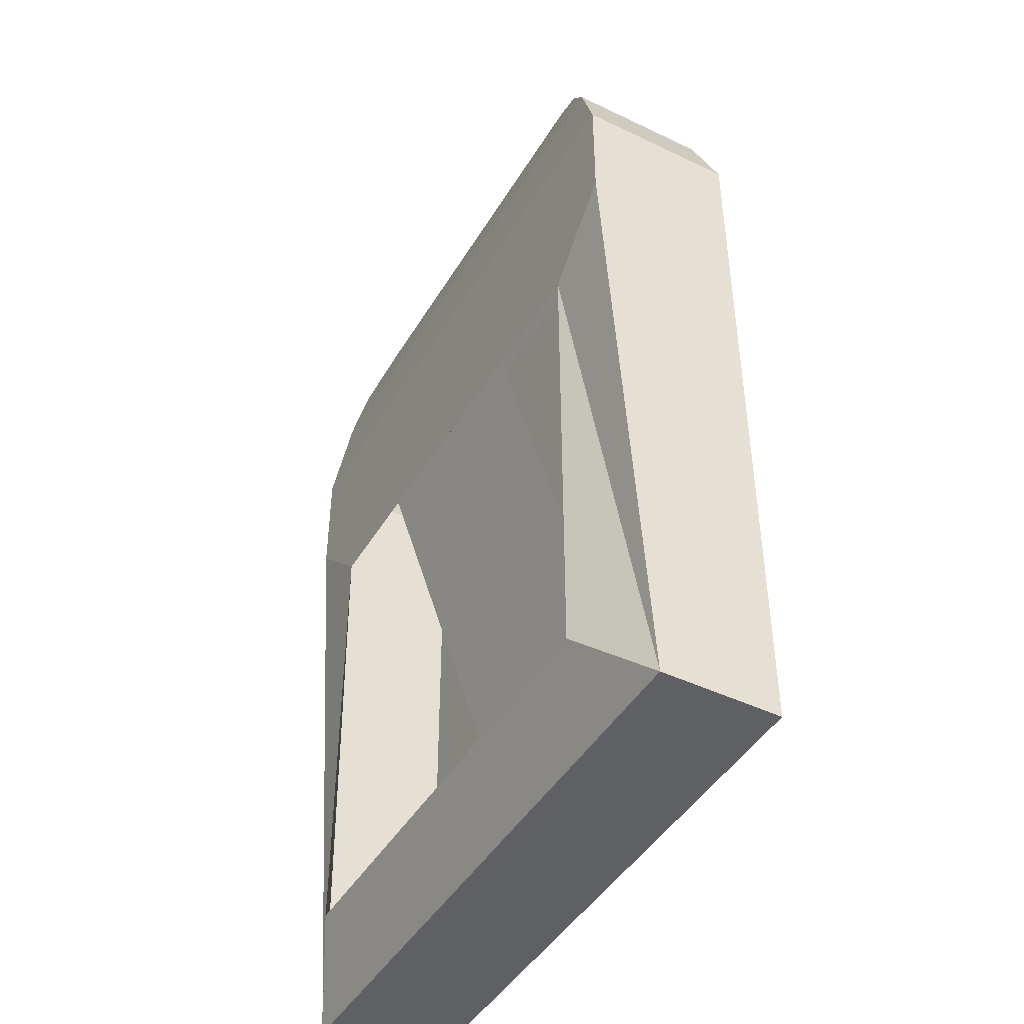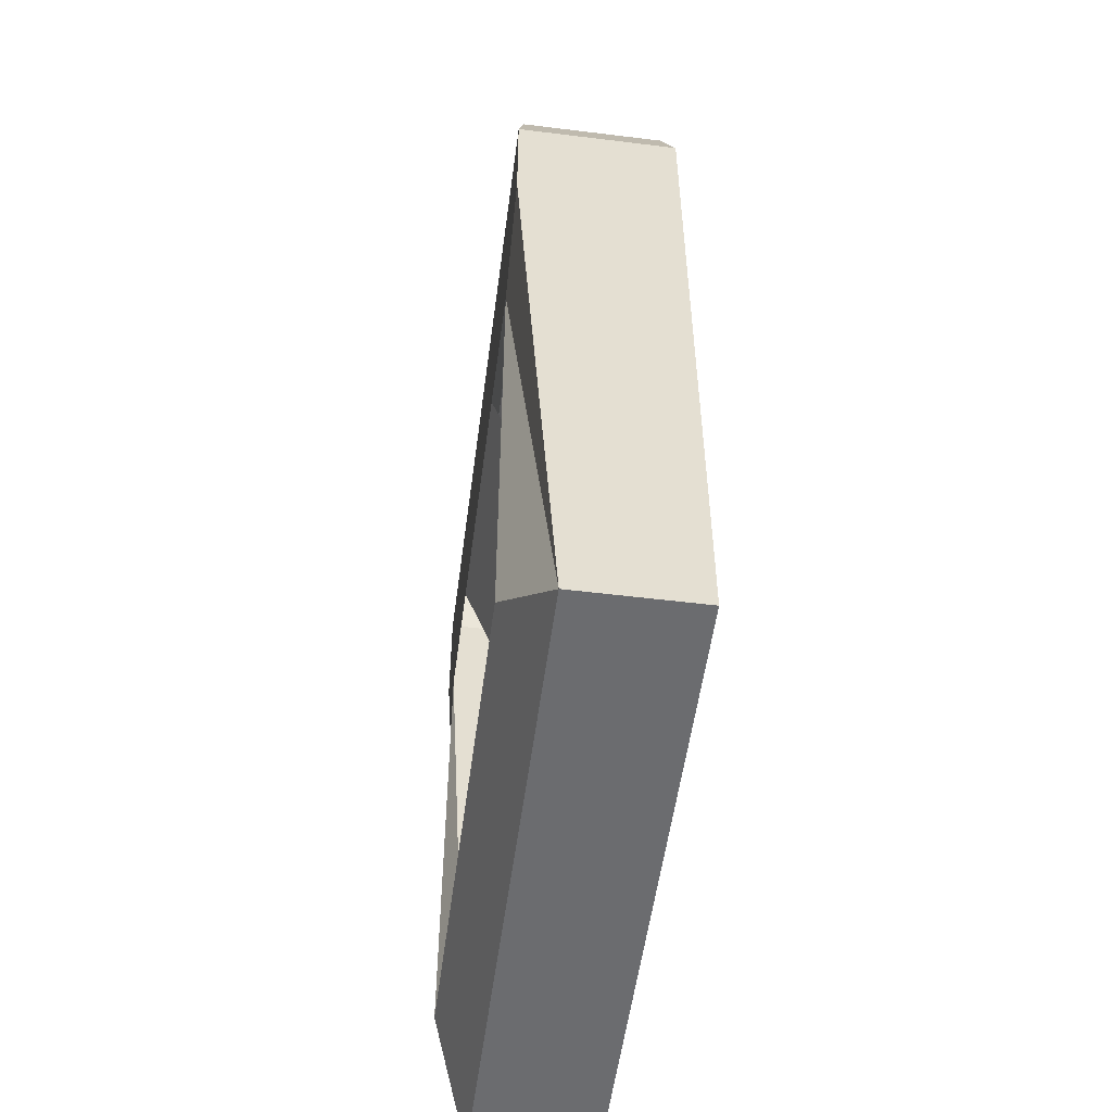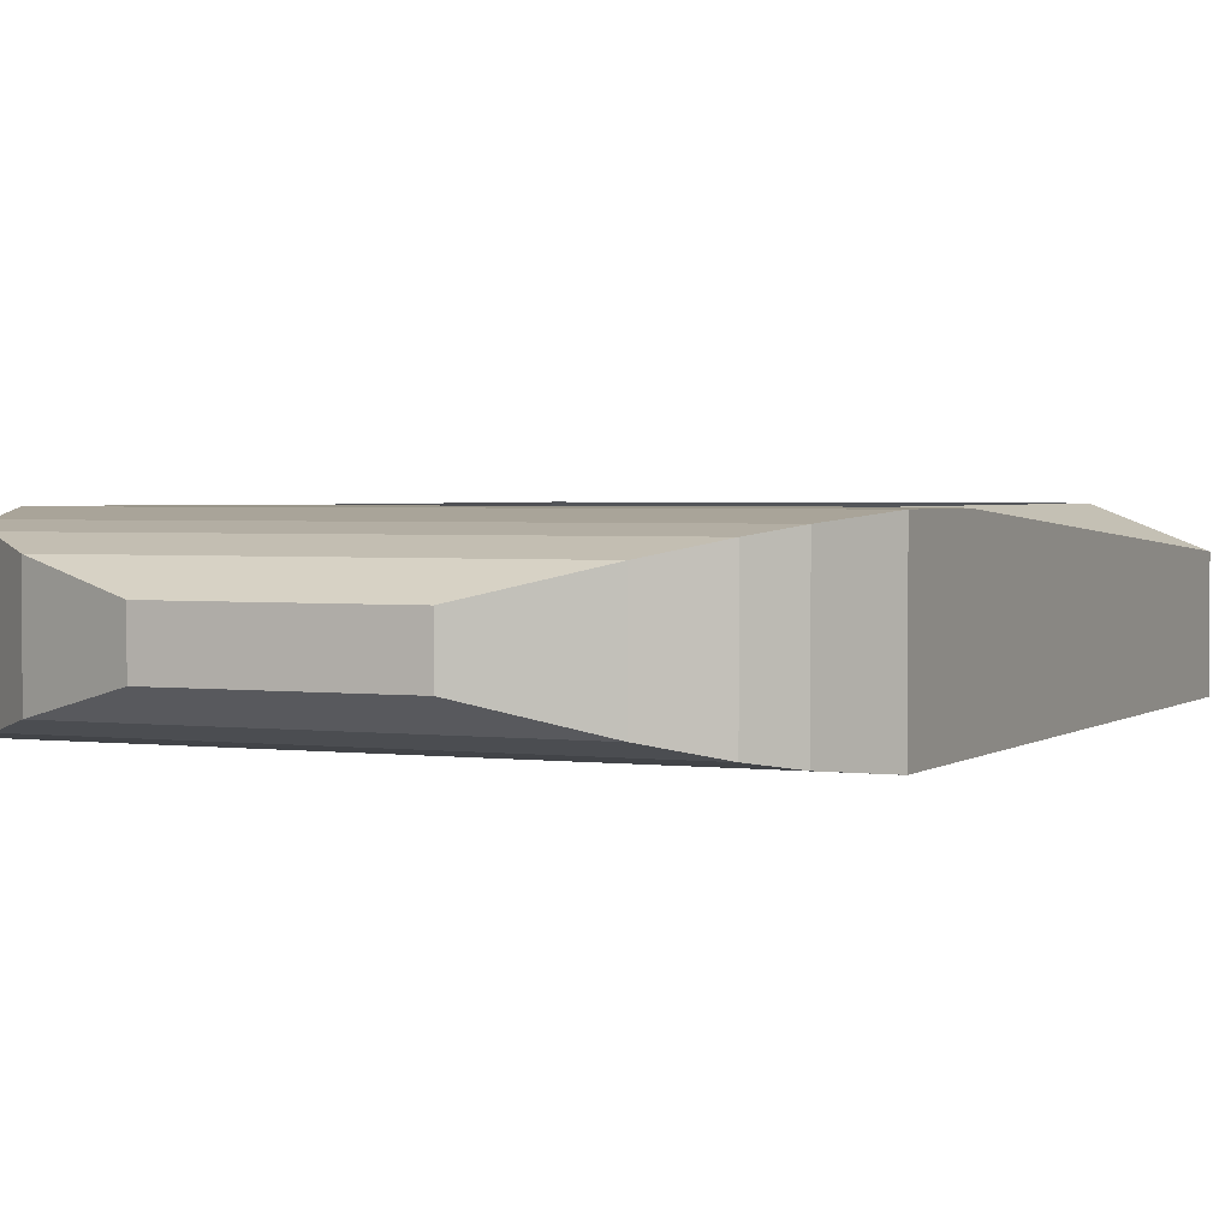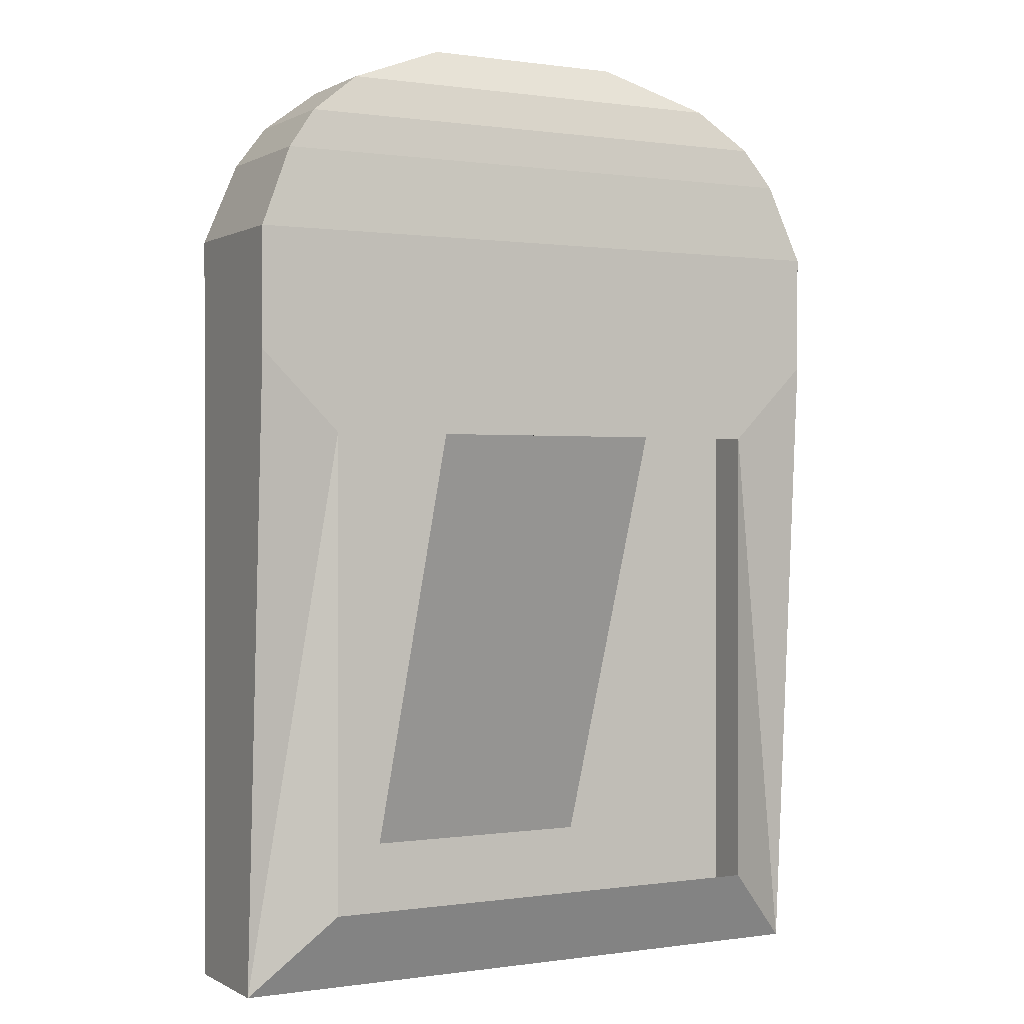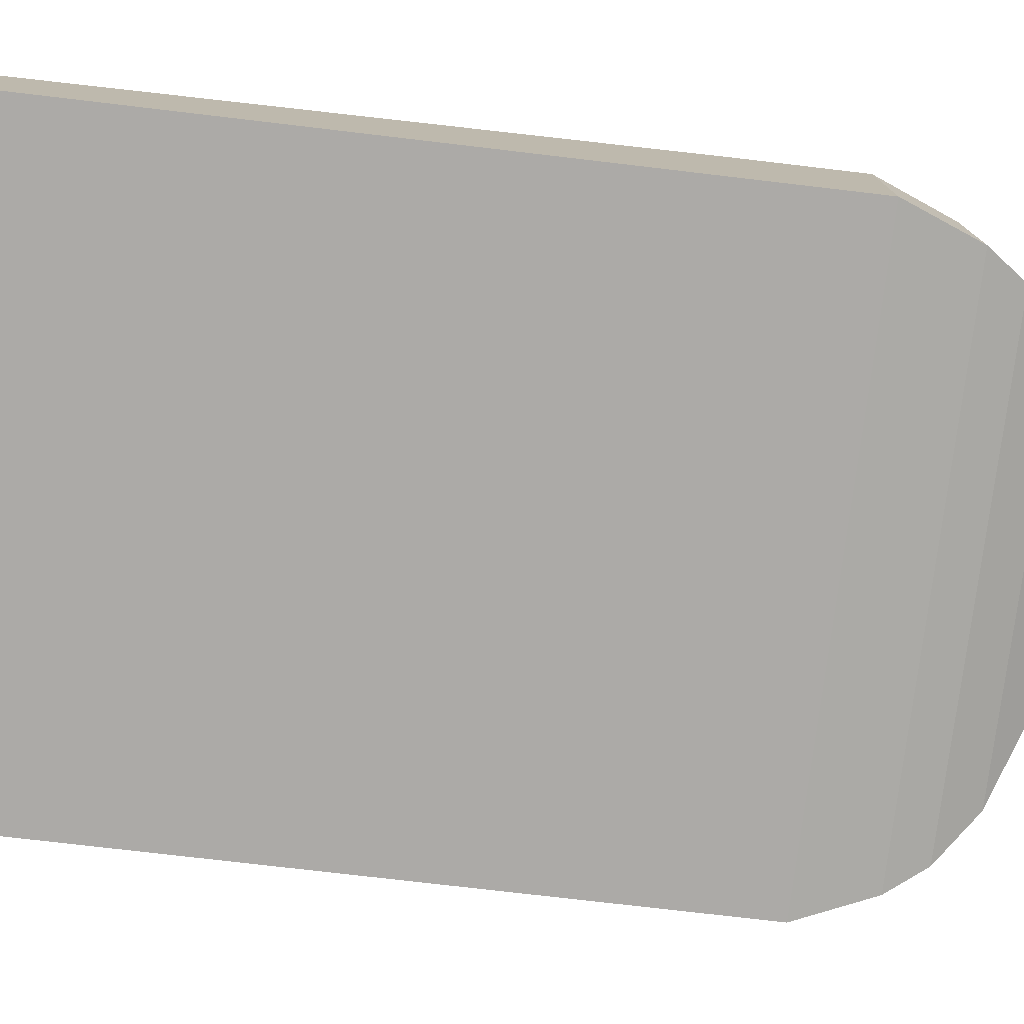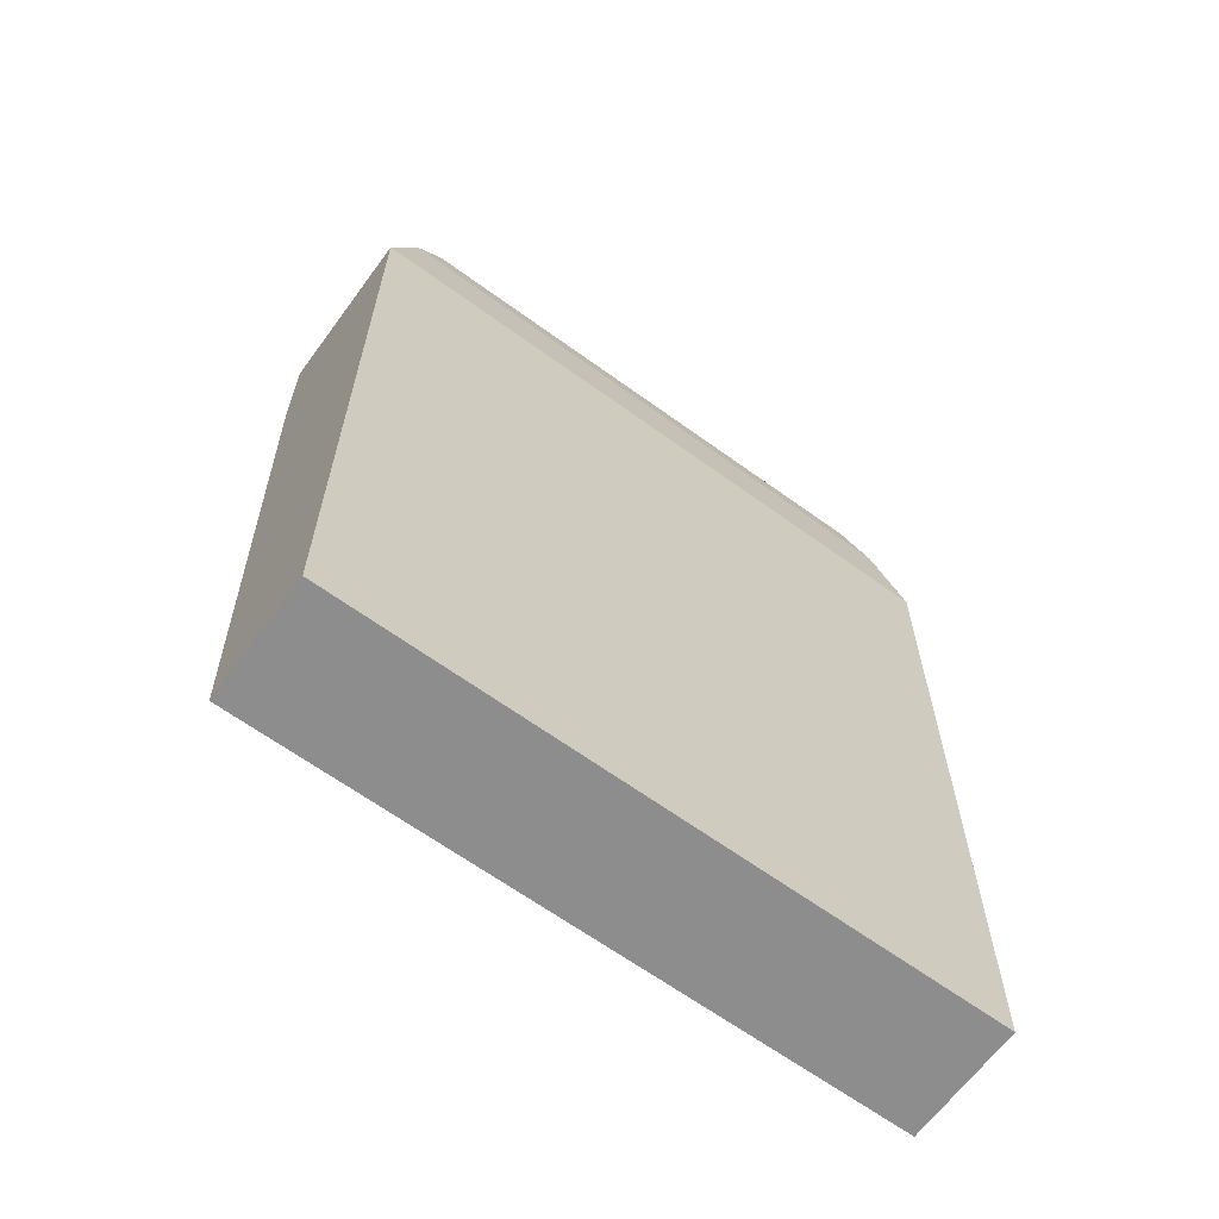
<metadata>
{"format":"obj","ext":"obj","renderer":"f3d","projection":"perspective","resolution":1024,"background":"white","views":[{"elev":-44.8,"azim":-119.1,"up":"+Z"},{"elev":-53.7,"azim":-97.5,"up":"+Z"},{"elev":2.4,"azim":24.4,"up":"+Y"},{"elev":0.3,"azim":151.3,"up":"+Z"},{"elev":-76.0,"azim":-96.7,"up":"+Y"},{"elev":-64.6,"azim":-36.2,"up":"+Z"}]}
</metadata>
<code>
o Cube
v 8 0 -8
v 8 0 8
v -8 0 8
v -8 0 -8
v 8 3 -8
v 8 4 8
v -8 4 8
v -8 3 -8
v 6 4 -6
v 6 4 6
v -6 4 6
v -6 4 -6
v 3 4 6
v -3 4 6
v 3 0 -5
v -3 0 -5
v 8 0 11
v -8 0 11
v 8 4 11
v -8 4 11
v 7.2 0.2 13
v -7.2 0.2 13
v 7.2 3.8 13
v -7.2 3.8 13
v 6.48 0.38 14
v -6.48 0.38 14
v 6.48 3.62 14
v -6.48 3.62 14
v 5.184 0.704 15
v -5.184 0.704 15
v 5.184 3.296 15
v -5.184 3.296 15
v 2.592 1.352 16
v -2.592 1.352 16
v 2.592 2.648 16
v -2.592 2.648 16
f 2 4 1
f 2 18 3
f 2 5 6
f 8 1 4
f 3 8 4
f 5 12 9
f 6 11 7
f 8 11 12
f 5 10 6
f 11 13 14
f 14 15 16
f 6 20 19
f 3 20 7
f 6 17 2
f 20 22 24
f 17 22 18
f 20 23 19
f 19 21 17
f 24 26 28
f 22 25 26
f 23 28 27
f 23 25 21
f 27 32 31
f 27 29 25
f 26 32 28
f 26 29 30
f 30 36 32
f 29 34 30
f 31 36 35
f 31 33 29
f 34 35 36
f 2 3 4
f 2 17 18
f 2 1 5
f 8 5 1
f 3 7 8
f 5 8 12
f 6 10 11
f 8 7 11
f 5 9 10
f 11 10 13
f 14 13 15
f 6 7 20
f 3 18 20
f 6 19 17
f 20 18 22
f 17 21 22
f 20 24 23
f 19 23 21
f 24 22 26
f 22 21 25
f 23 24 28
f 23 27 25
f 27 28 32
f 27 31 29
f 26 30 32
f 26 25 29
f 30 34 36
f 29 33 34
f 31 32 36
f 31 35 33
f 34 33 35

</code>
